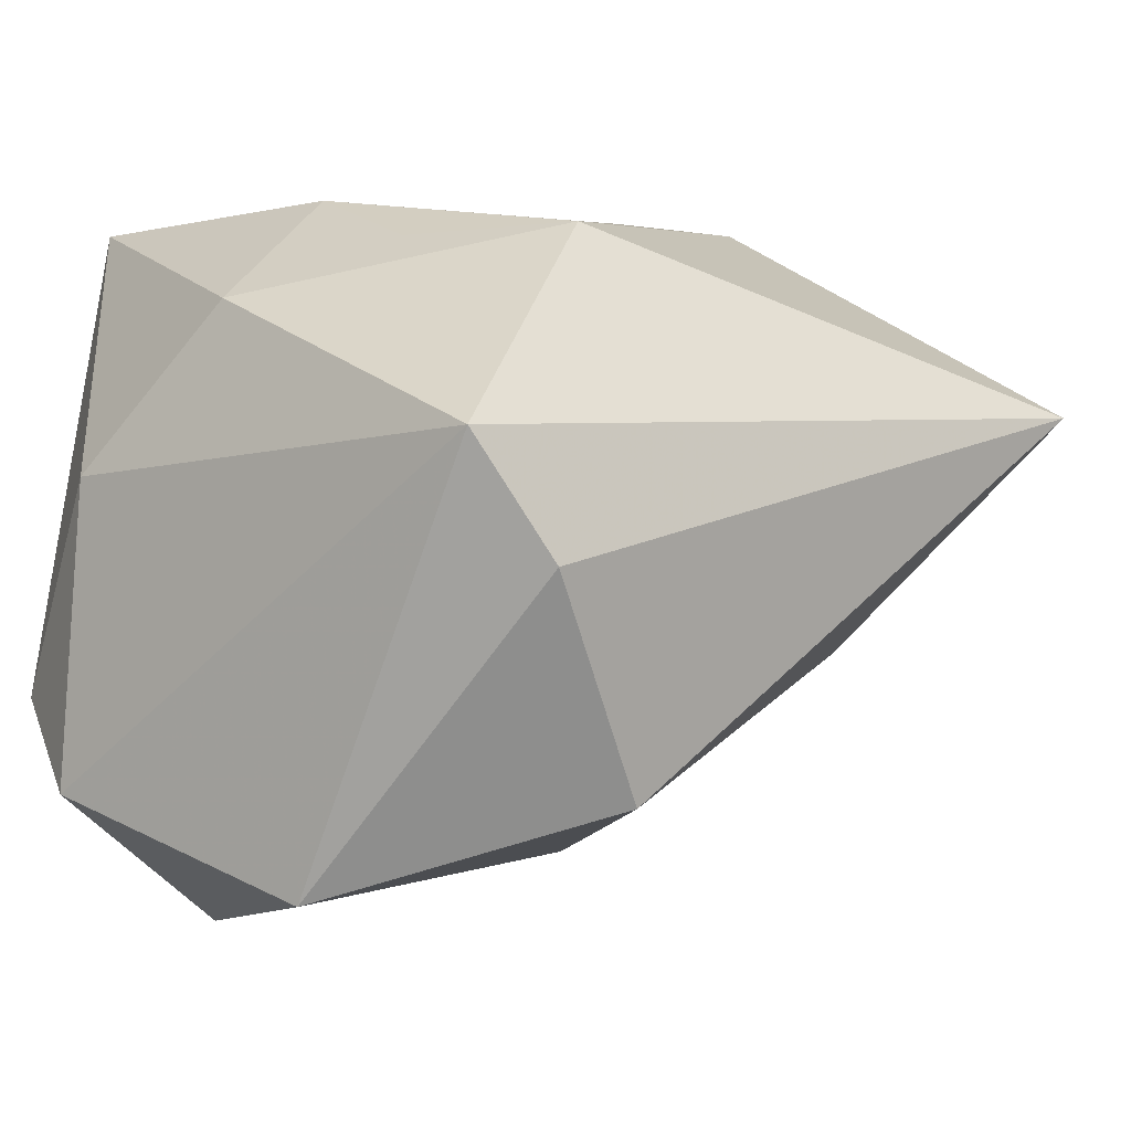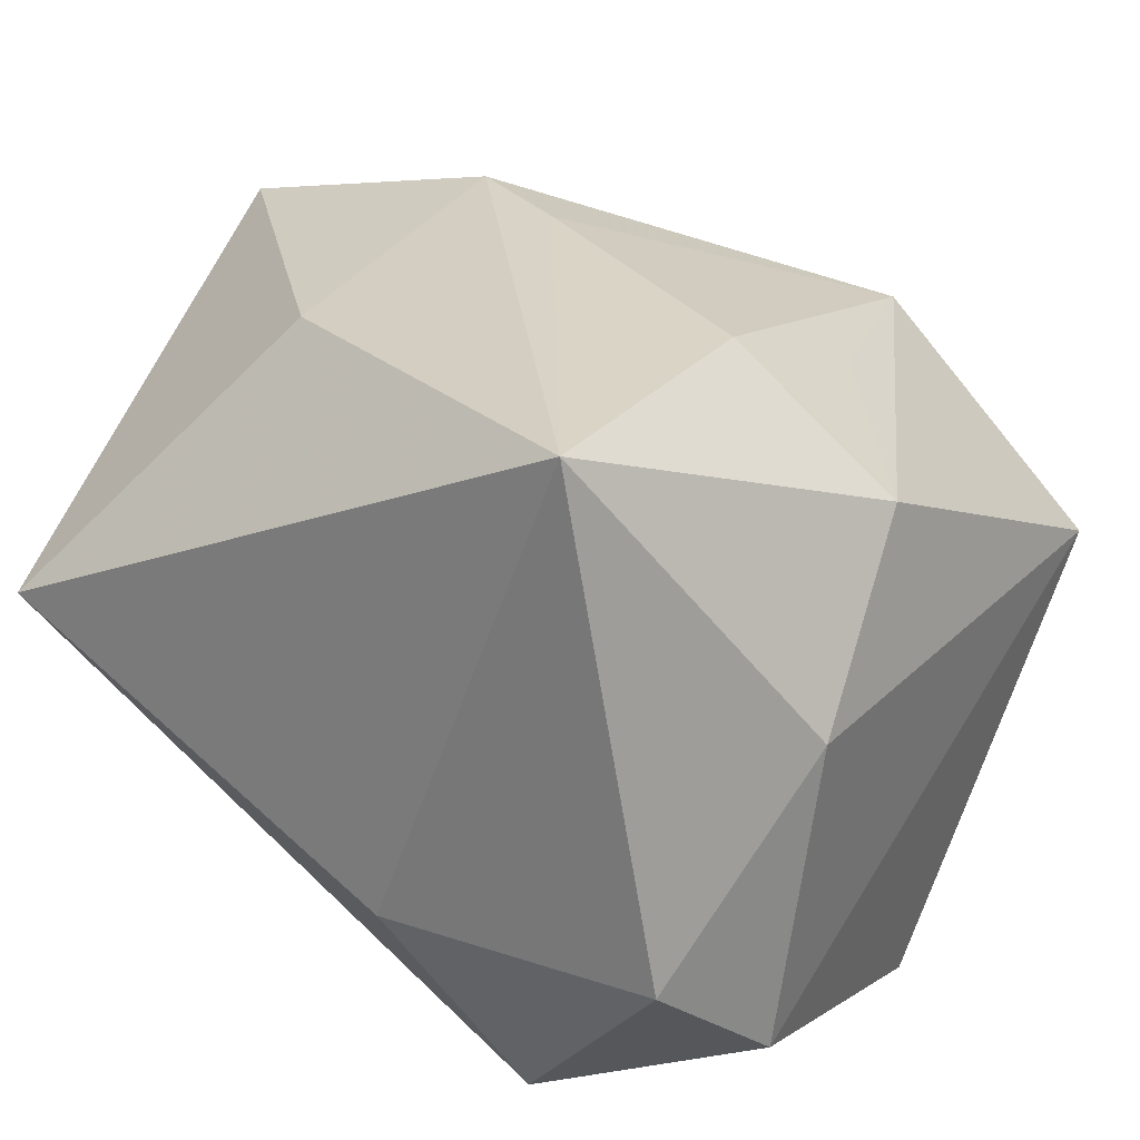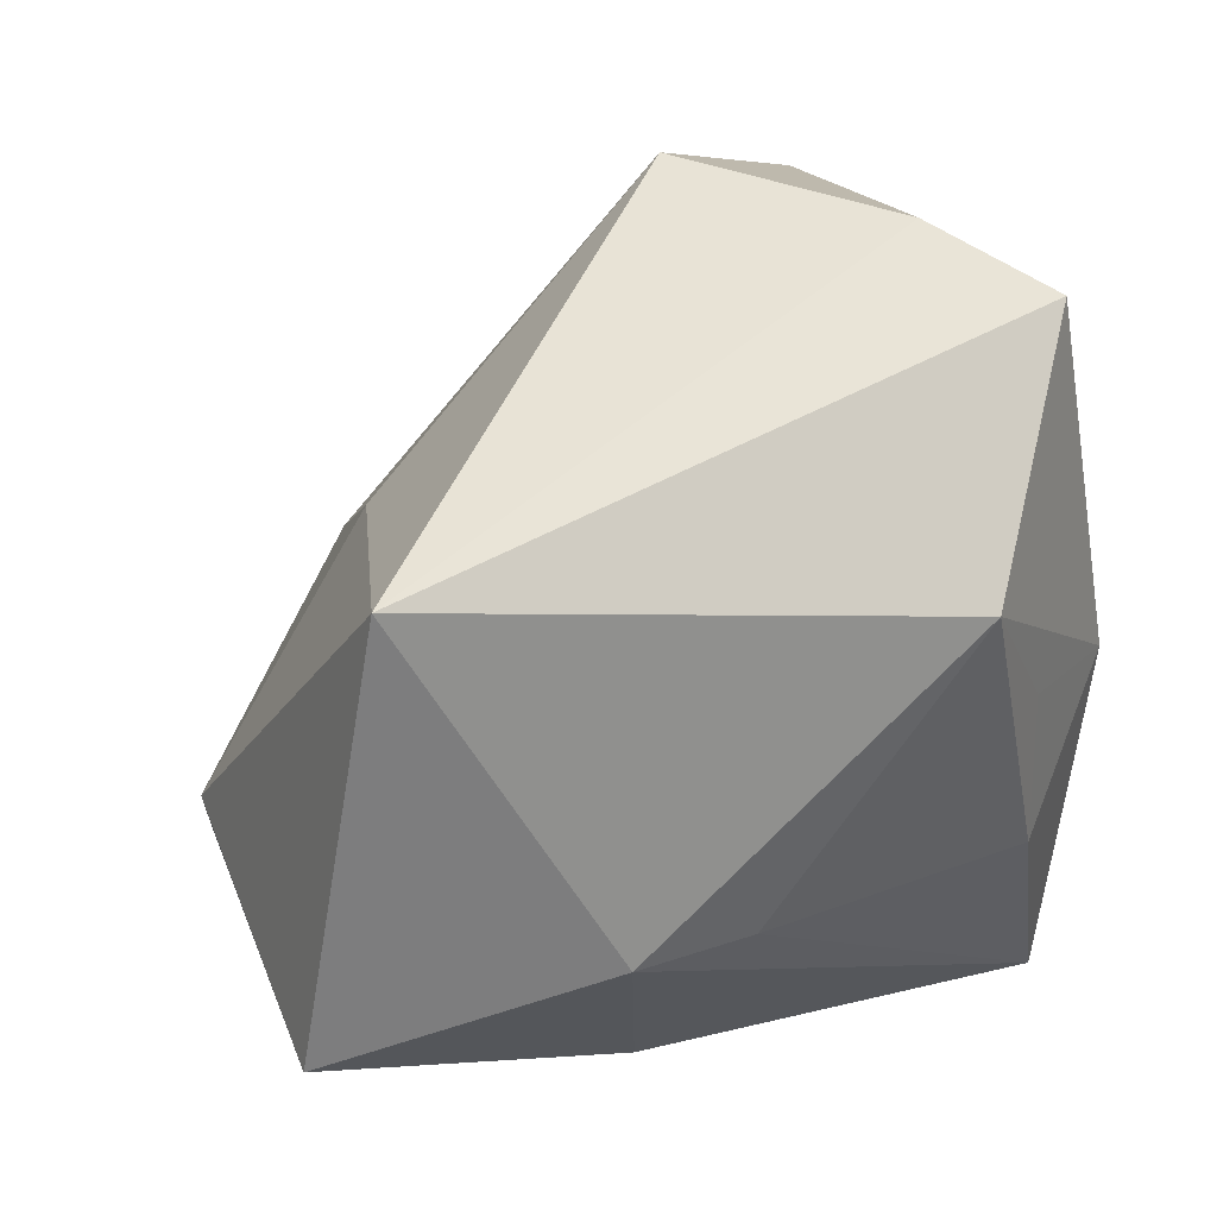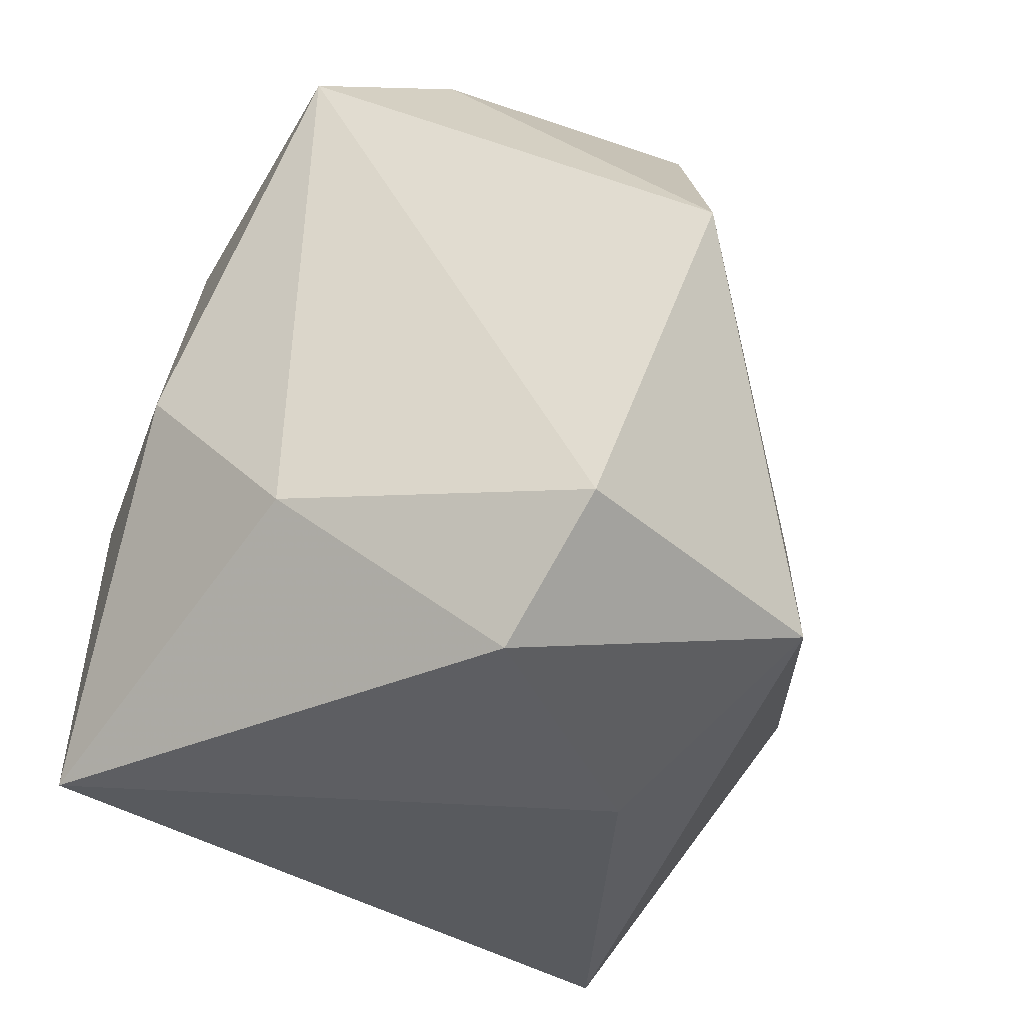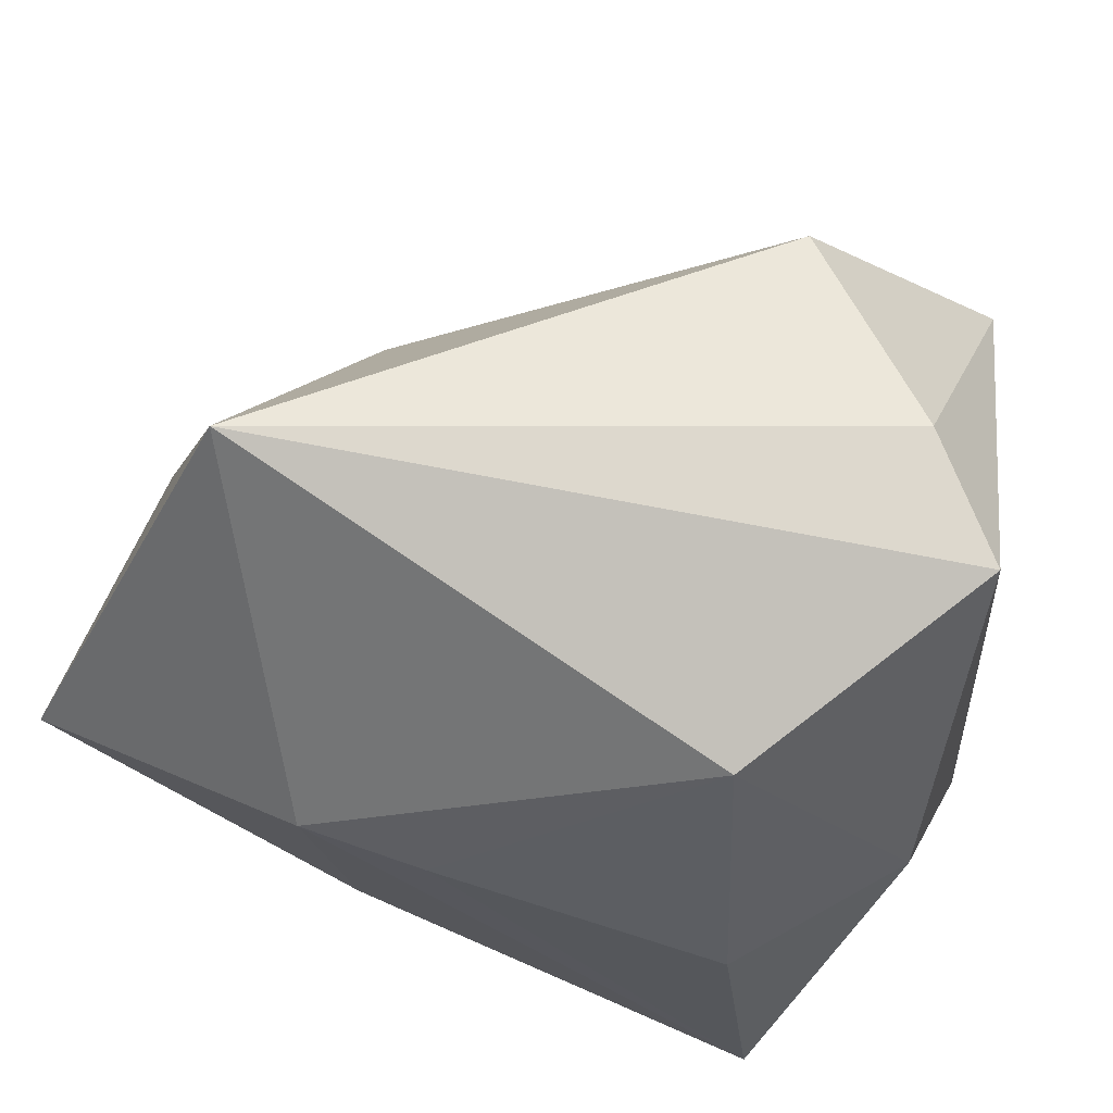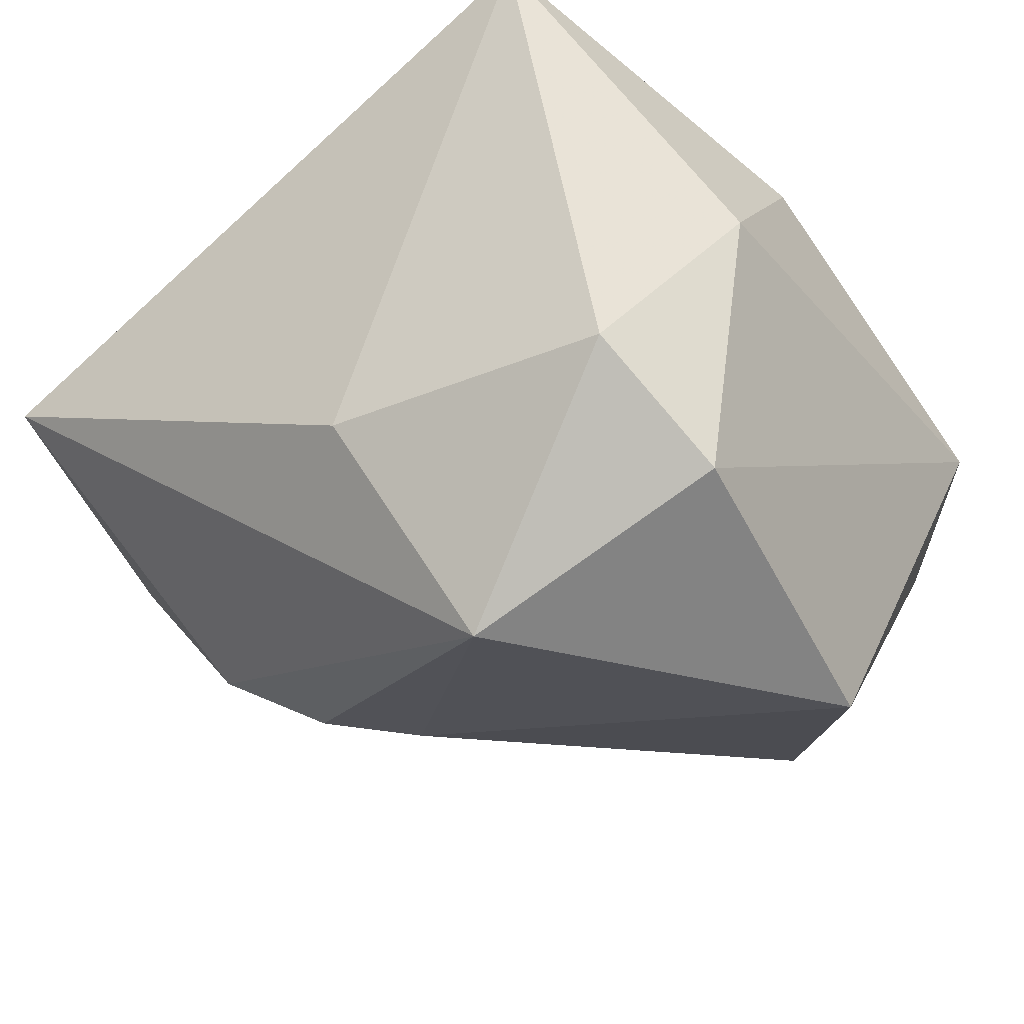
<metadata>
{"format":"obj","ext":"obj","renderer":"f3d","projection":"perspective","resolution":1024,"background":"white","views":[{"elev":-7.2,"azim":133.9,"up":"+Z"},{"elev":27.9,"azim":37.1,"up":"+Z"},{"elev":60.0,"azim":-27.8,"up":"+Y"},{"elev":-30.9,"azim":110.5,"up":"+Y"},{"elev":65.2,"azim":12.7,"up":"+Y"},{"elev":-31.4,"azim":36.5,"up":"+Z"}]}
</metadata>
<code>
v 0.0204 0.009587 0.02202
v -0.03951 0.002867 -0.003515
v -0.02784 0.04133 0.009087
v 0.02917 -0.02848 -0.01445
v -0.007933 0.007333 0.02862
v 0.01776 -0.003381 0.02783
v 0.02101 -0.02954 0.02862
v 0.01265 -0.02296 -0.03393
v -0.03432 -0.03193 0.0009734
v 0.00456 -0.03193 -0.01533
v -0.02443 -0.0121 -0.02227
v 0.03452 -0.0145 0.002999
v -0.04253 0.008376 0.0232
v -0.01617 -0.01509 0.02489
v -0.02047 0.02165 -0.01045
v -0.01852 0.01169 0.02862
v 0.01538 0.02474 0.02142
v -0.009801 -0.001454 -0.0277
v 0.01237 0.02815 -0.02517
v -0.03869 -0.009202 -0.006781
v 0.0323 0.02974 0.002207
v 0.03112 -0.0002742 0.01657
v -0.01723 -0.006616 -0.0263
v 0.02949 0.008104 -0.03268
v 0.02513 0.03207 -0.007819
v 0.03305 -0.01836 -0.02334
f 14 9 7
f 14 13 9
f 7 9 10
f 9 8 10
f 16 14 7
f 13 14 16
f 3 2 13
f 13 16 3
f 3 16 17
f 9 13 20
f 13 2 20
f 24 26 8
f 8 26 4
f 4 10 8
f 7 10 4
f 4 12 7
f 26 12 4
f 19 3 25
f 25 24 19
f 11 8 9
f 9 20 11
f 11 20 2
f 26 24 21
f 21 12 26
f 24 25 21
f 21 3 17
f 21 25 3
f 17 16 5
f 5 6 17
f 5 16 7
f 7 6 5
f 19 24 18
f 18 24 8
f 22 21 17
f 22 6 7
f 7 12 22
f 12 21 22
f 8 11 23
f 23 18 8
f 23 11 2
f 19 18 23
f 17 6 1
f 1 22 17
f 6 22 1
f 2 3 15
f 15 23 2
f 15 3 19
f 19 23 15

</code>
